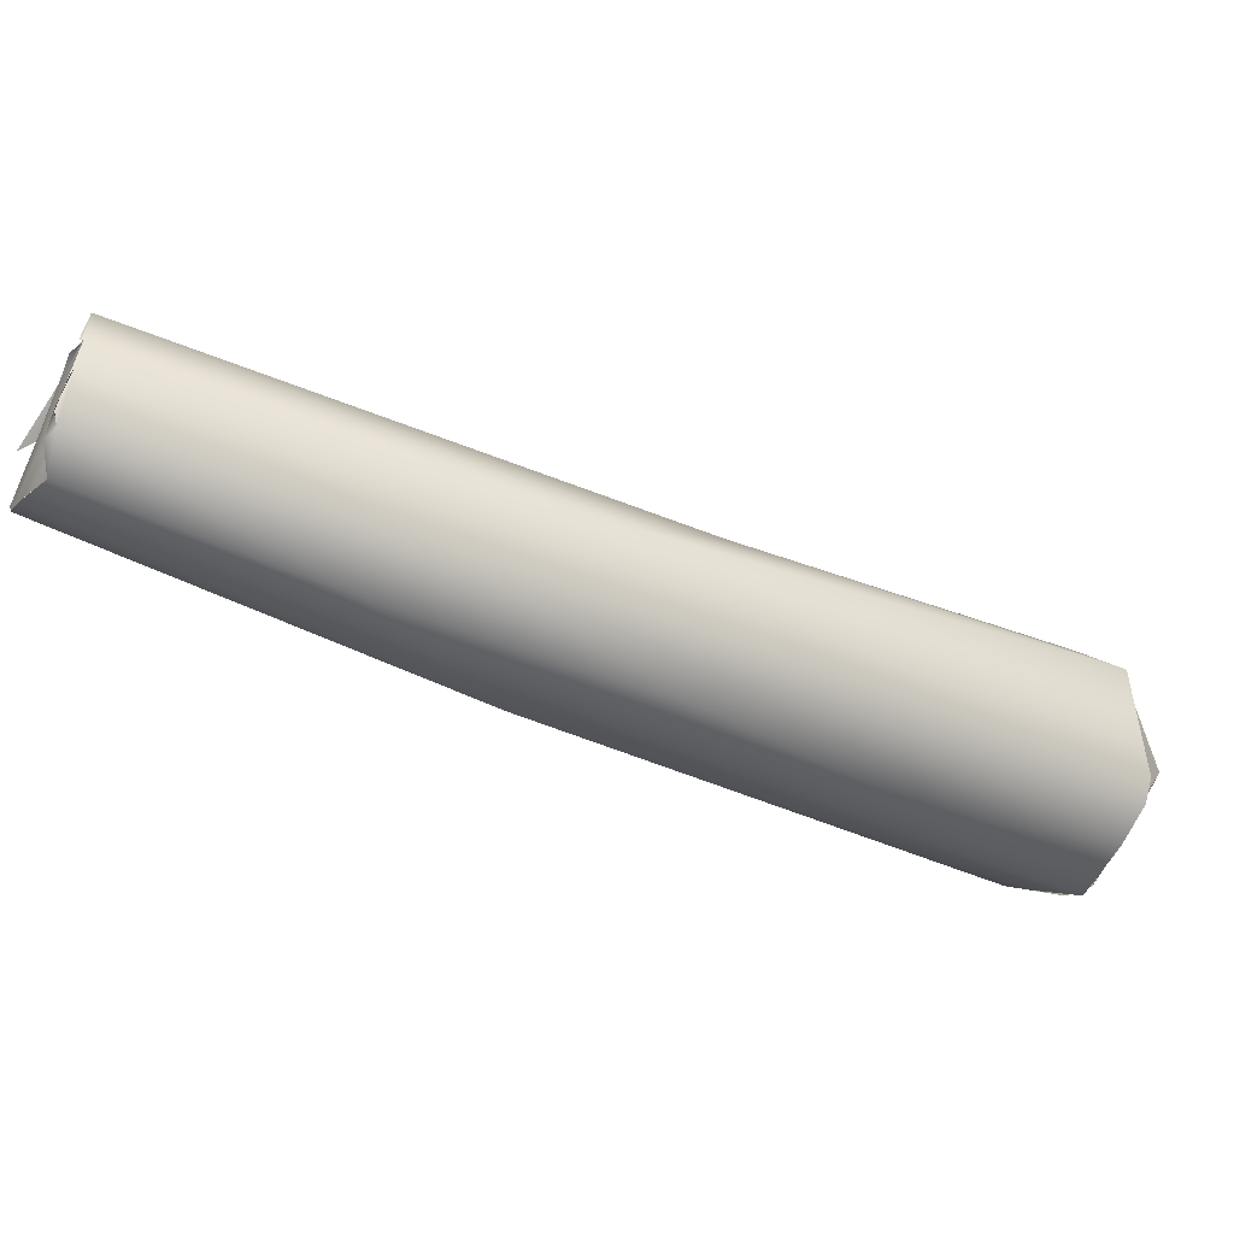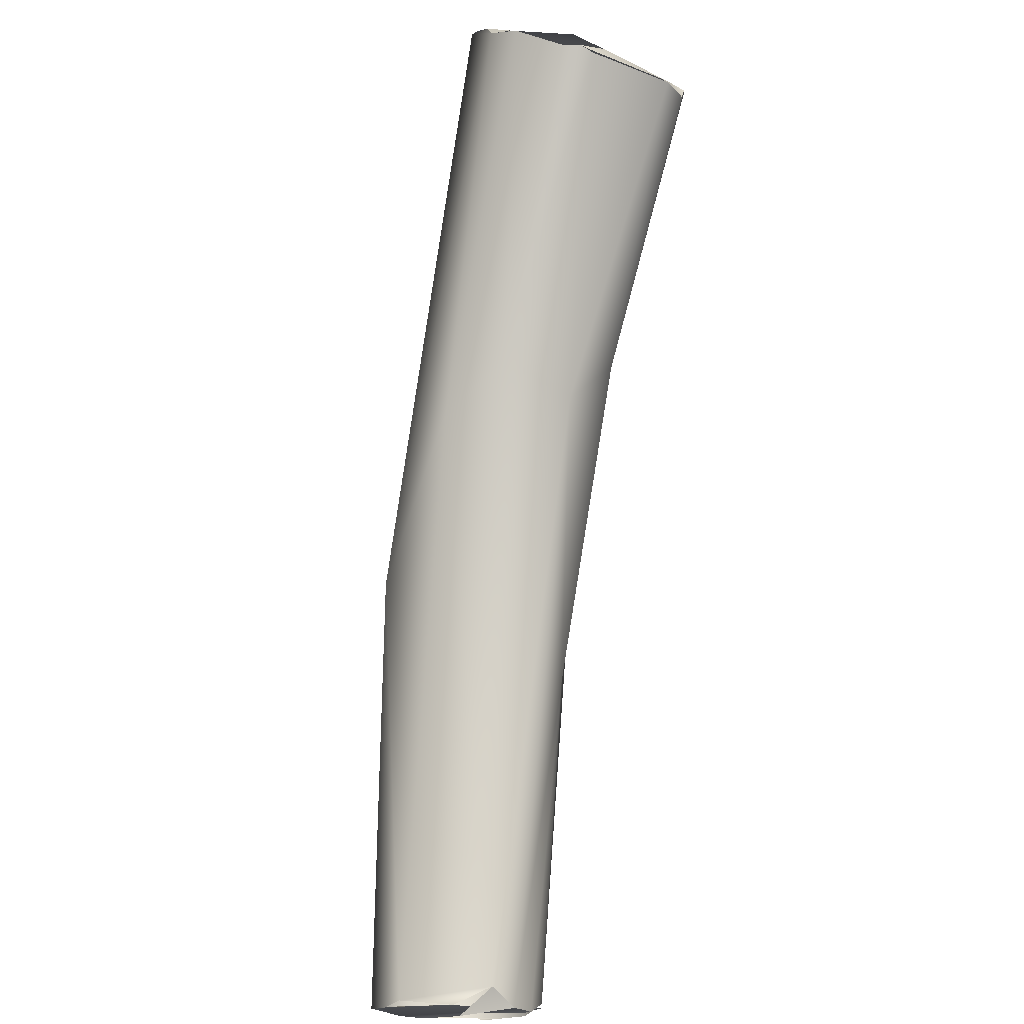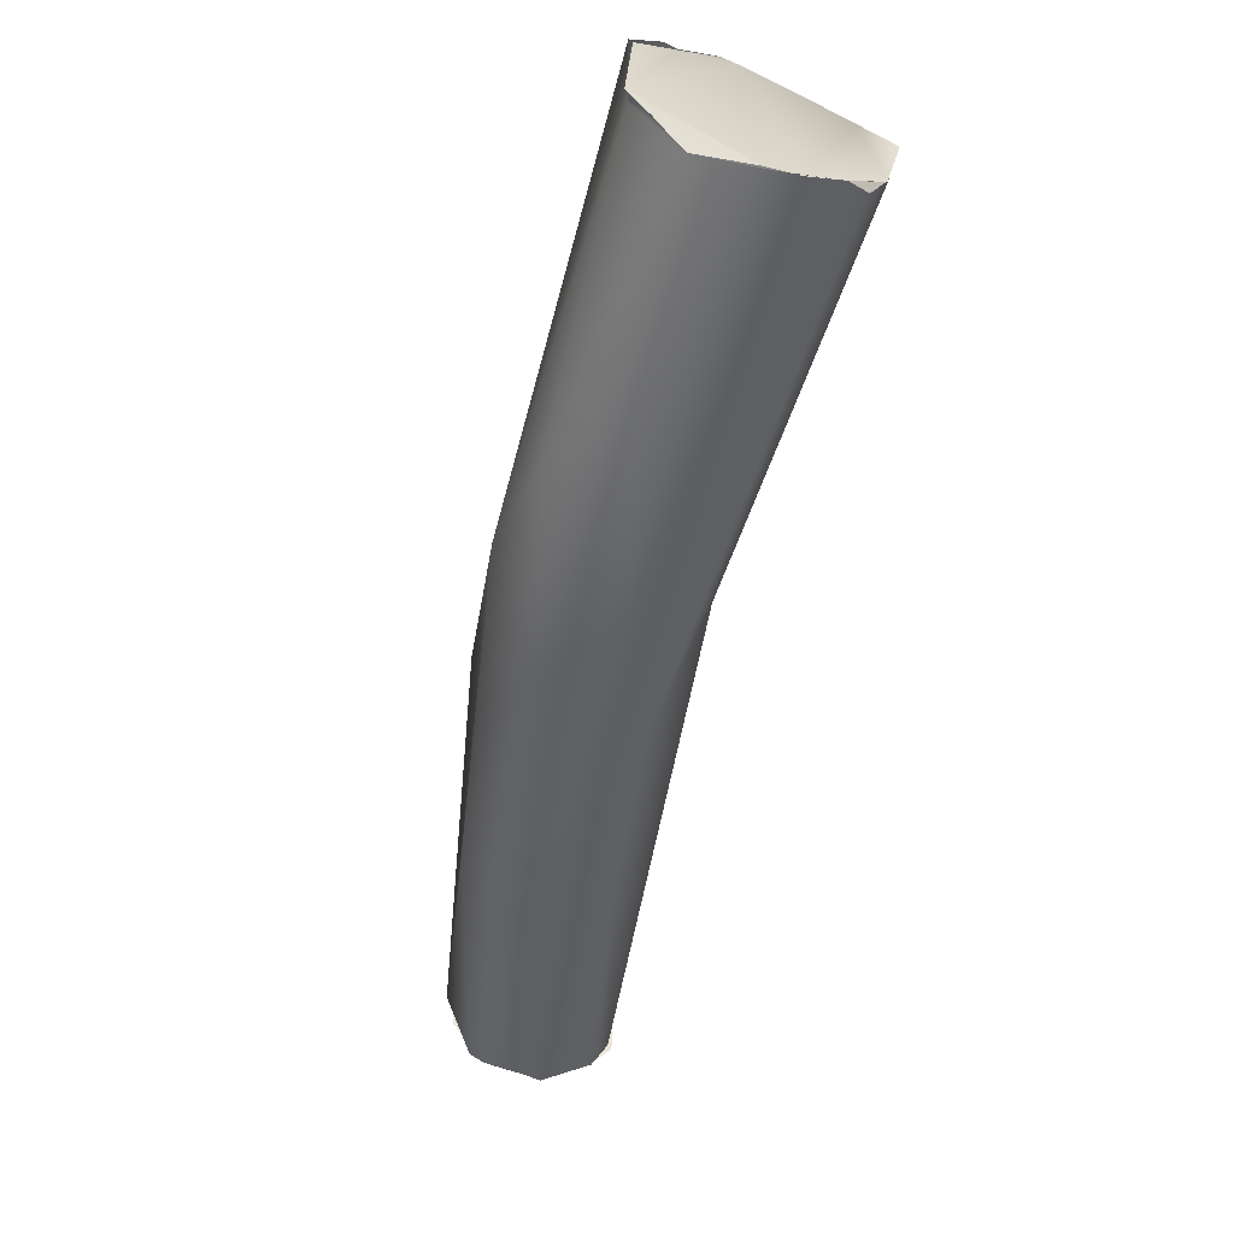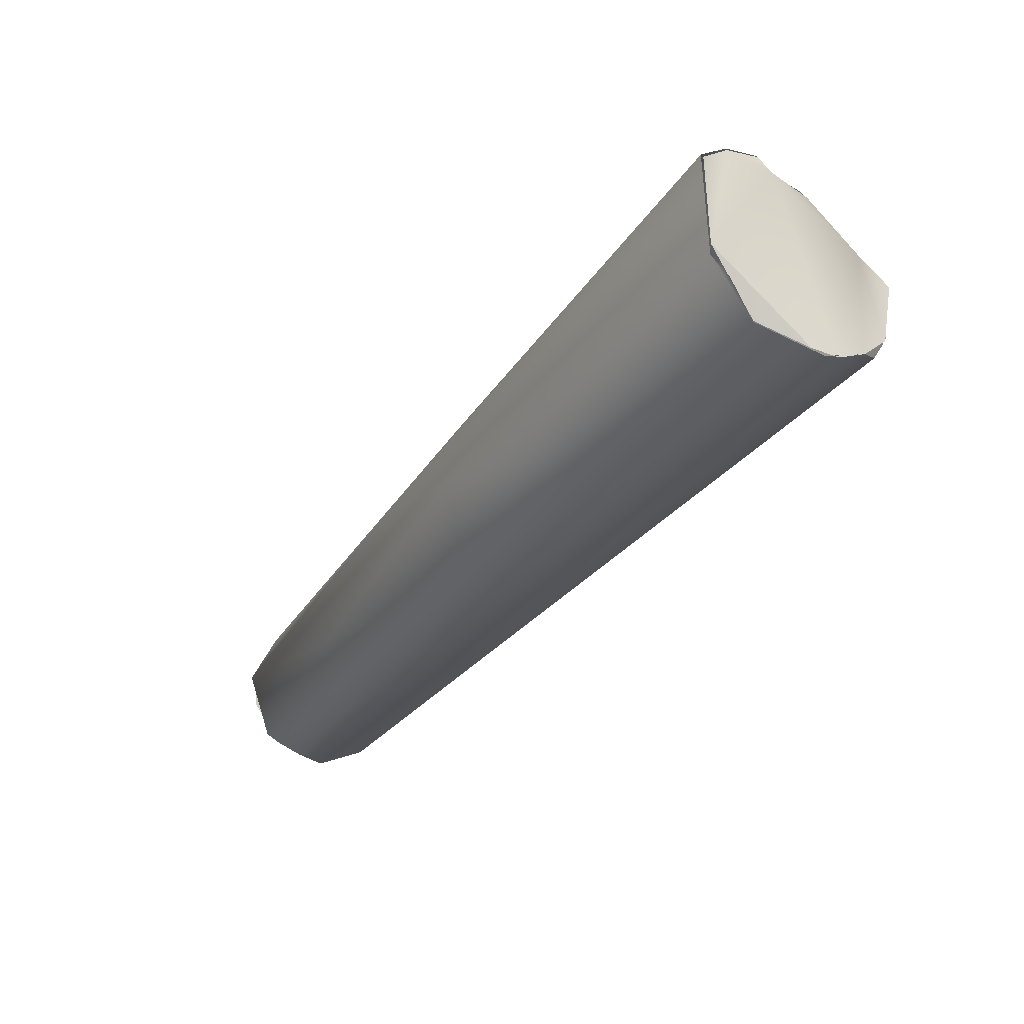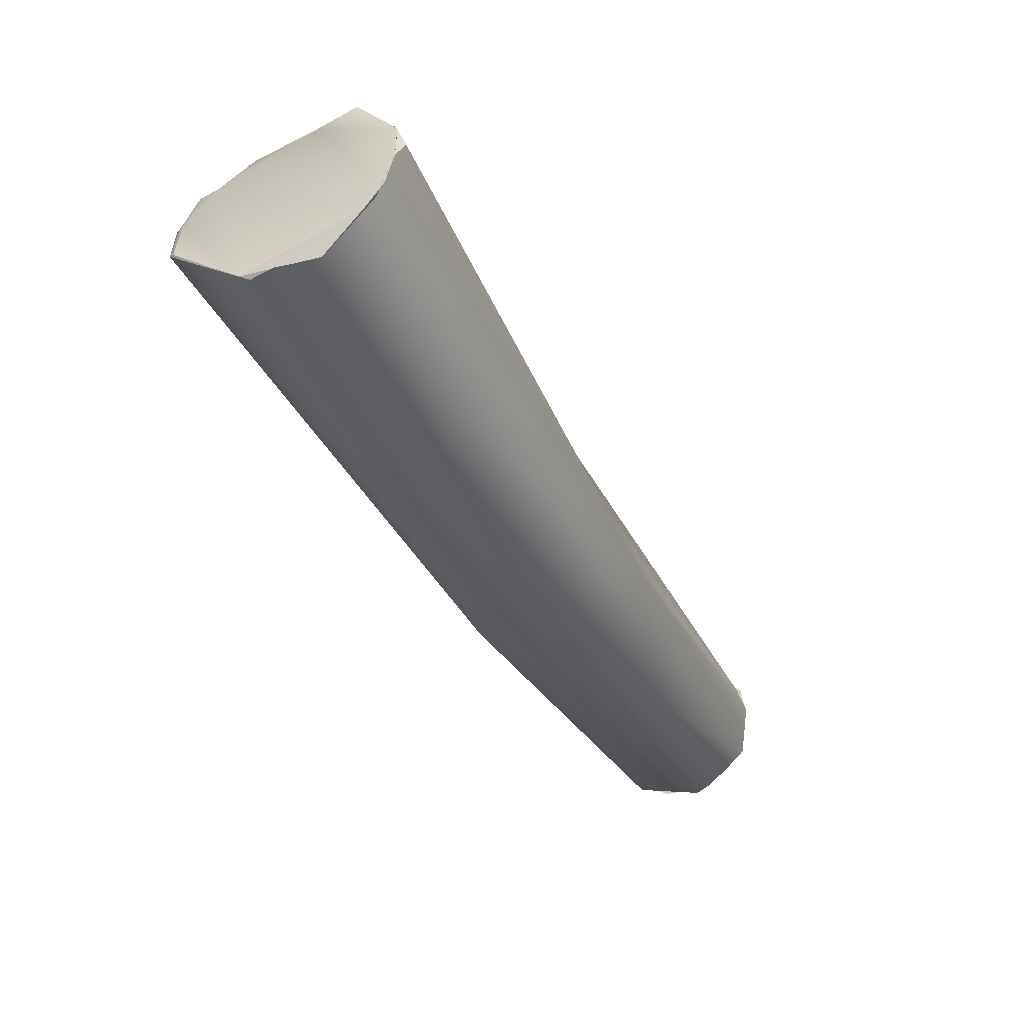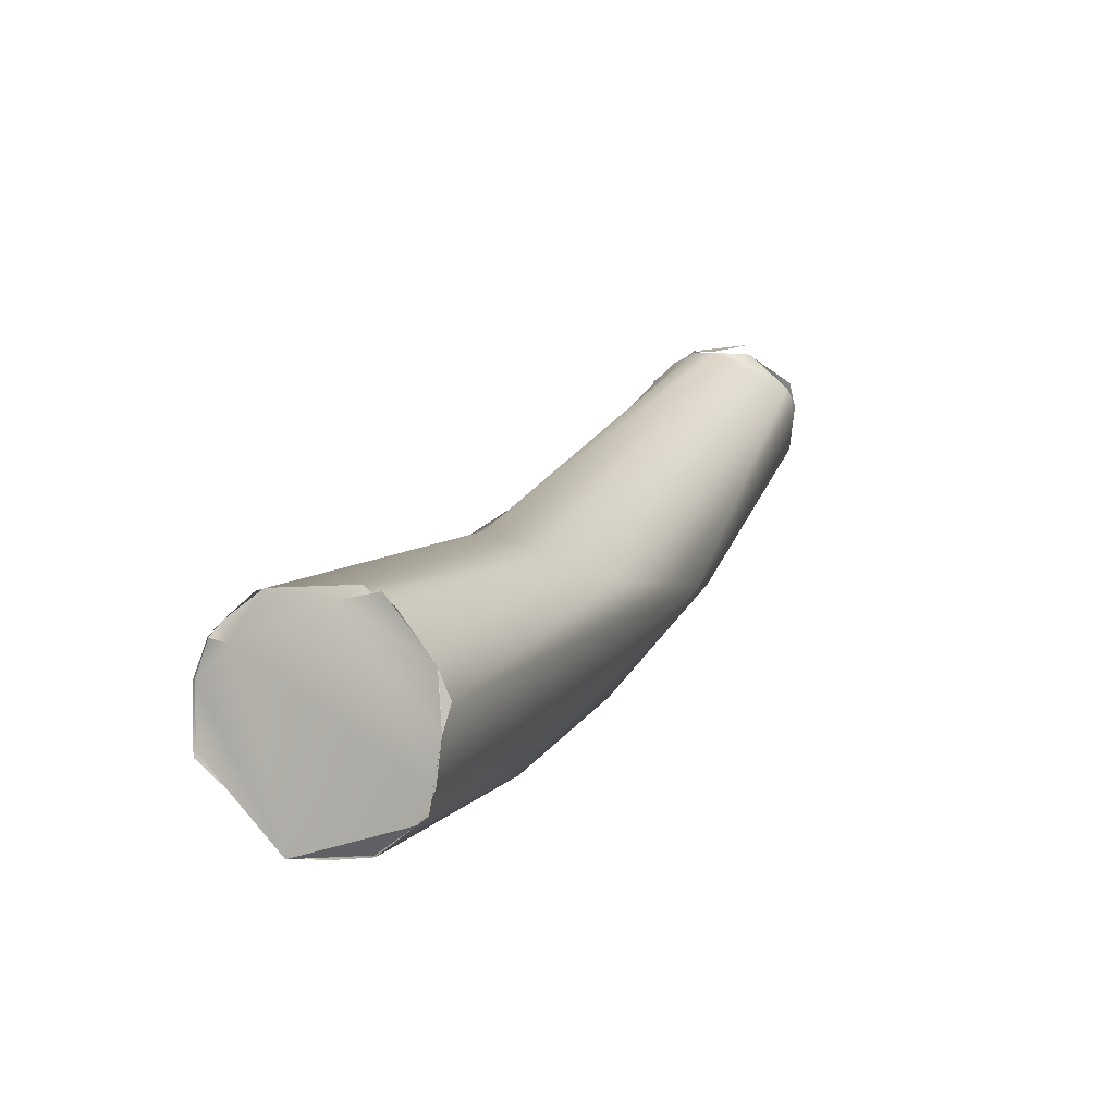
<metadata>
{"format":"obj","ext":"obj","renderer":"f3d","projection":"perspective","resolution":1024,"background":"white","views":[{"elev":-36.0,"azim":-158.2,"up":"+Y"},{"elev":27.1,"azim":102.8,"up":"+Z"},{"elev":-50.8,"azim":-47.8,"up":"+Y"},{"elev":-31.0,"azim":-65.7,"up":"+Y"},{"elev":23.9,"azim":-47.5,"up":"+Z"},{"elev":77.5,"azim":-50.9,"up":"+Z"}]}
</metadata>
<code>
o FJ2996.obj_grp1.1638
v -0.1906 -0.1586 5.867
v -0.18 -0.1648 5.85
v -0.191 -0.1644 5.867
v -0.1903 -0.1586 5.867
v -0.1913 -0.1641 5.867
v -0.1882 -0.1567 5.867
v -0.1905 -0.1653 5.868
v -0.1863 -0.1571 5.869
v -0.1825 -0.1666 5.855
v -0.1891 -0.1669 5.868
v -0.189 -0.1668 5.868
v -0.1872 -0.1676 5.87
v -0.1872 -0.1676 5.87
v -0.1858 -0.1674 5.871
v -0.1882 -0.1567 5.867
v -0.1891 -0.1574 5.867
v -0.1774 -0.1599 5.849
v -0.1866 -0.1562 5.868
v -0.1866 -0.1562 5.868
v -0.1784 -0.1583 5.855
v -0.1866 -0.1562 5.868
v -0.1858 -0.1562 5.868
v -0.1858 -0.1562 5.868
v -0.1841 -0.1567 5.869
v -0.1838 -0.157 5.869
v -0.1823 -0.1684 5.859
v -0.1867 -0.1677 5.87
v -0.1826 -0.1598 5.871
v -0.1841 -0.1663 5.871
v -0.1829 -0.1658 5.872
v -0.1686 -0.1681 5.847
v -0.1841 -0.1663 5.871
v -0.1822 -0.1645 5.872
v -0.1813 -0.1611 5.872
v -0.1823 -0.1646 5.872
v -0.1841 -0.1663 5.871
v -0.1829 -0.1658 5.872
v -0.1815 -0.1602 5.871
v -0.1817 -0.1603 5.871
v -0.1816 -0.1608 5.872
v -0.1816 -0.1608 5.872
v -0.1814 -0.1617 5.872
v -0.175 -0.1625 5.844
v -0.1744 -0.1597 5.855
v -0.1821 -0.1643 5.872
v -0.1723 -0.1657 5.855
v -0.1736 -0.1629 5.857
v -0.1758 -0.1683 5.848
v -0.1687 -0.1653 5.837
v -0.1678 -0.1587 5.842
v -0.1665 -0.1676 5.838
v -0.1596 -0.1612 5.827
v -0.1589 -0.1586 5.828
v -0.1552 -0.1583 5.832
v -0.1549 -0.1593 5.833
v -0.154 -0.1645 5.831
v -0.1576 -0.1575 5.83
v -0.1538 -0.1636 5.832
v -0.1562 -0.1577 5.831
v -0.1584 -0.1645 5.828
v -0.1573 -0.1656 5.829
v -0.1558 -0.1657 5.83
v -0.159 -0.1586 5.828
v -0.1576 -0.1573 5.83
v -0.1592 -0.1609 5.827
v -0.1595 -0.1612 5.827
v -0.1584 -0.1639 5.827
v -0.1591 -0.1627 5.827
v -0.1583 -0.1638 5.827
v -0.1577 -0.1648 5.828
v -0.1584 -0.1645 5.828
v -0.1577 -0.1648 5.828
v -0.1573 -0.1656 5.829
v -0.1558 -0.1656 5.83
v -0.1541 -0.1645 5.831
v -0.1537 -0.161 5.833
v -0.1552 -0.1583 5.832
v -0.1537 -0.1609 5.833
v -0.1544 -0.1603 5.832
v -0.1532 -0.1605 5.832
v -0.1552 -0.1583 5.832
v -0.1549 -0.1593 5.833
v -0.1534 -0.1636 5.832
f 4 5 6
f 3 1 2
f 3 10 7
f 5 12 8
f 11 13 5
f 12 14 8
f 15 1 16
f 1 15 17
f 5 8 6
f 17 15 20
f 18 6 8
f 21 8 22
f 19 20 15
f 19 23 20
f 24 20 23
f 22 8 25
f 10 9 26
f 9 10 3
f 27 10 26
f 14 28 8
f 29 27 30
f 27 31 30
f 28 14 32
f 32 33 28
f 28 33 34
f 35 36 37
f 8 28 25
f 25 28 38
f 28 40 38
f 2 1 43
f 43 1 17
f 44 20 24
f 39 44 24
f 2 9 3
f 31 27 26
f 30 46 45
f 47 44 39
f 39 41 47
f 47 42 45
f 47 41 42
f 46 47 45
f 31 46 30
f 9 2 48
f 48 26 9
f 48 31 26
f 49 48 2
f 44 50 20
f 17 20 50
f 43 52 2
f 2 52 49
f 48 49 51
f 53 43 17
f 31 48 51
f 50 44 54
f 55 47 46
f 54 44 55
f 55 44 47
f 57 17 50
f 56 58 31
f 57 50 59
f 59 50 54
f 43 53 52
f 60 49 52
f 51 49 60
f 51 62 31
f 57 53 17
f 64 66 63
f 52 53 65
f 52 67 60
f 68 66 69
f 69 70 71
f 66 70 69
f 61 60 72
f 51 61 62
f 60 61 51
f 73 70 74
f 74 70 75
f 64 70 66
f 31 62 56
f 70 76 75
f 70 64 77
f 70 77 79
f 80 81 82
f 55 58 78
f 76 70 79
f 58 46 31
f 46 58 55
f 75 76 83

</code>
